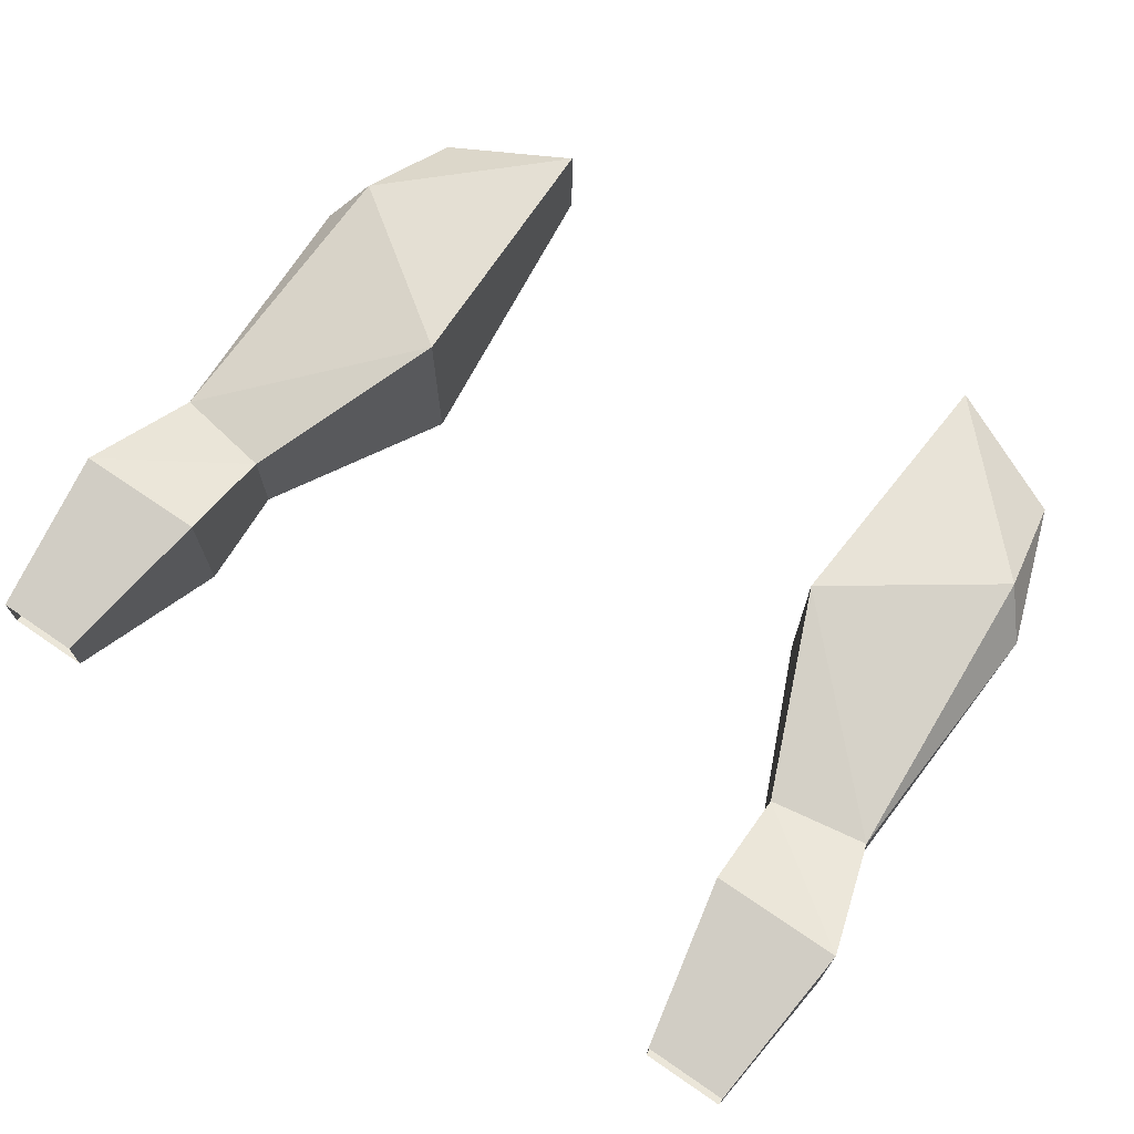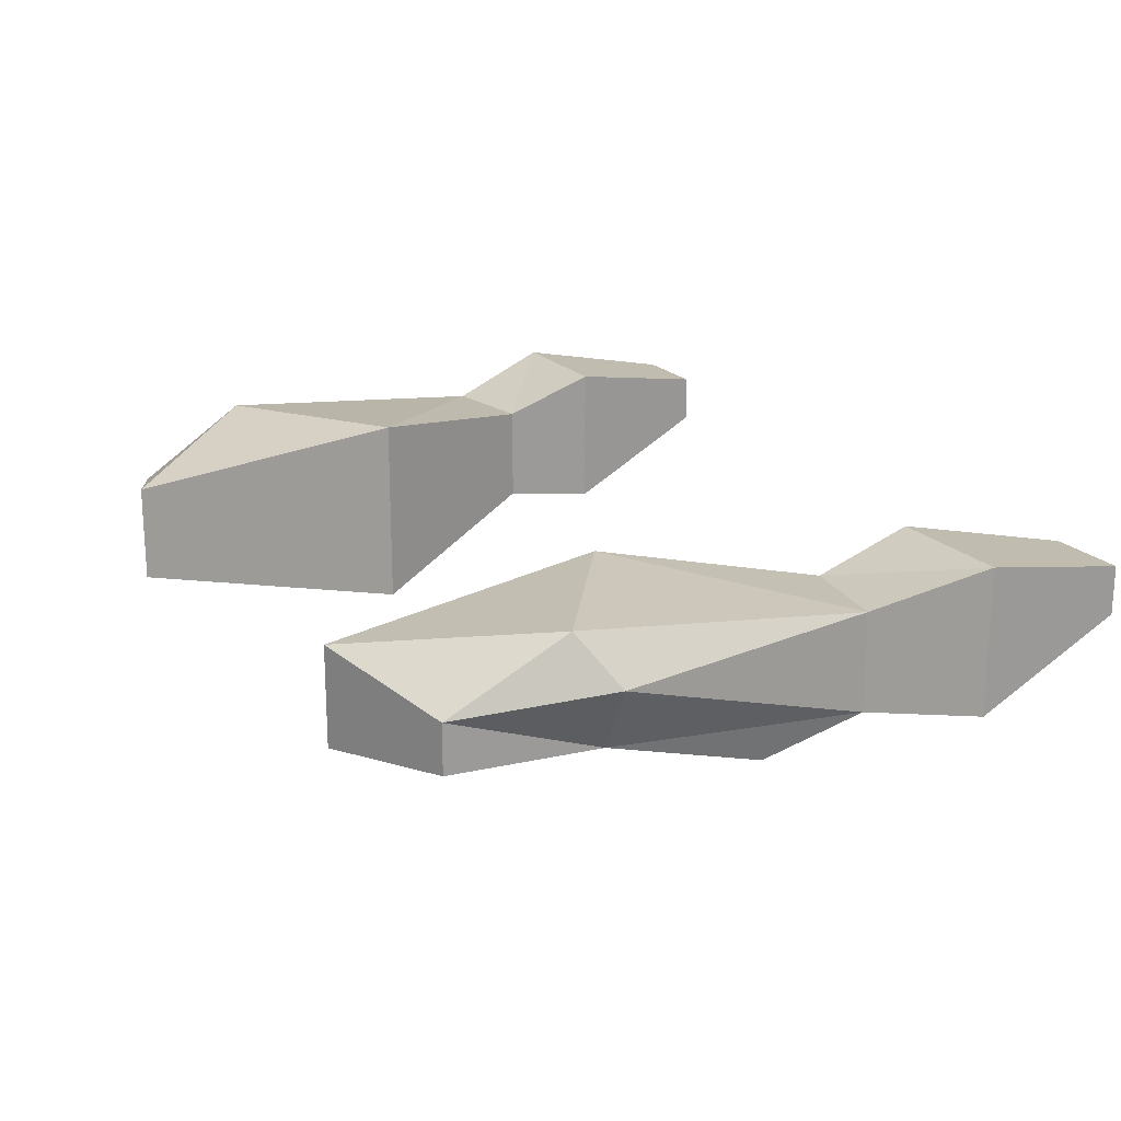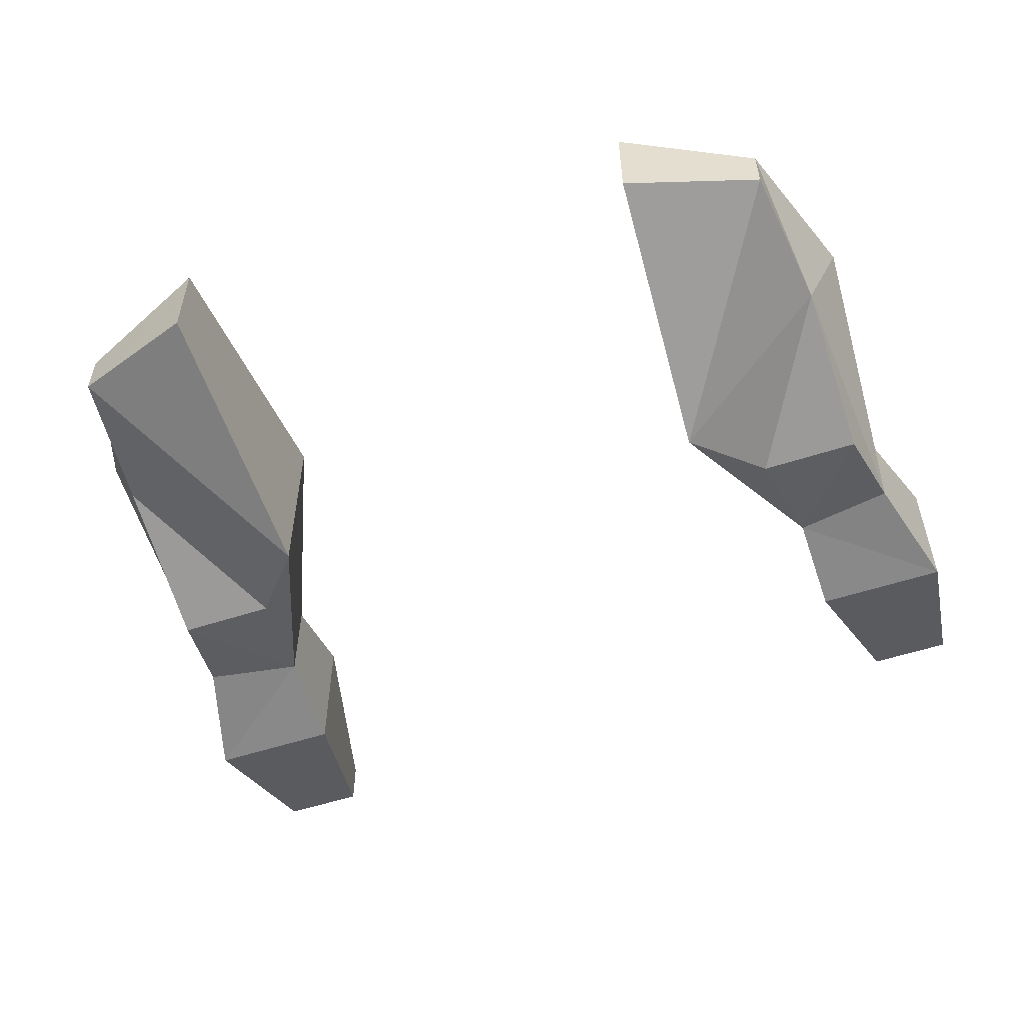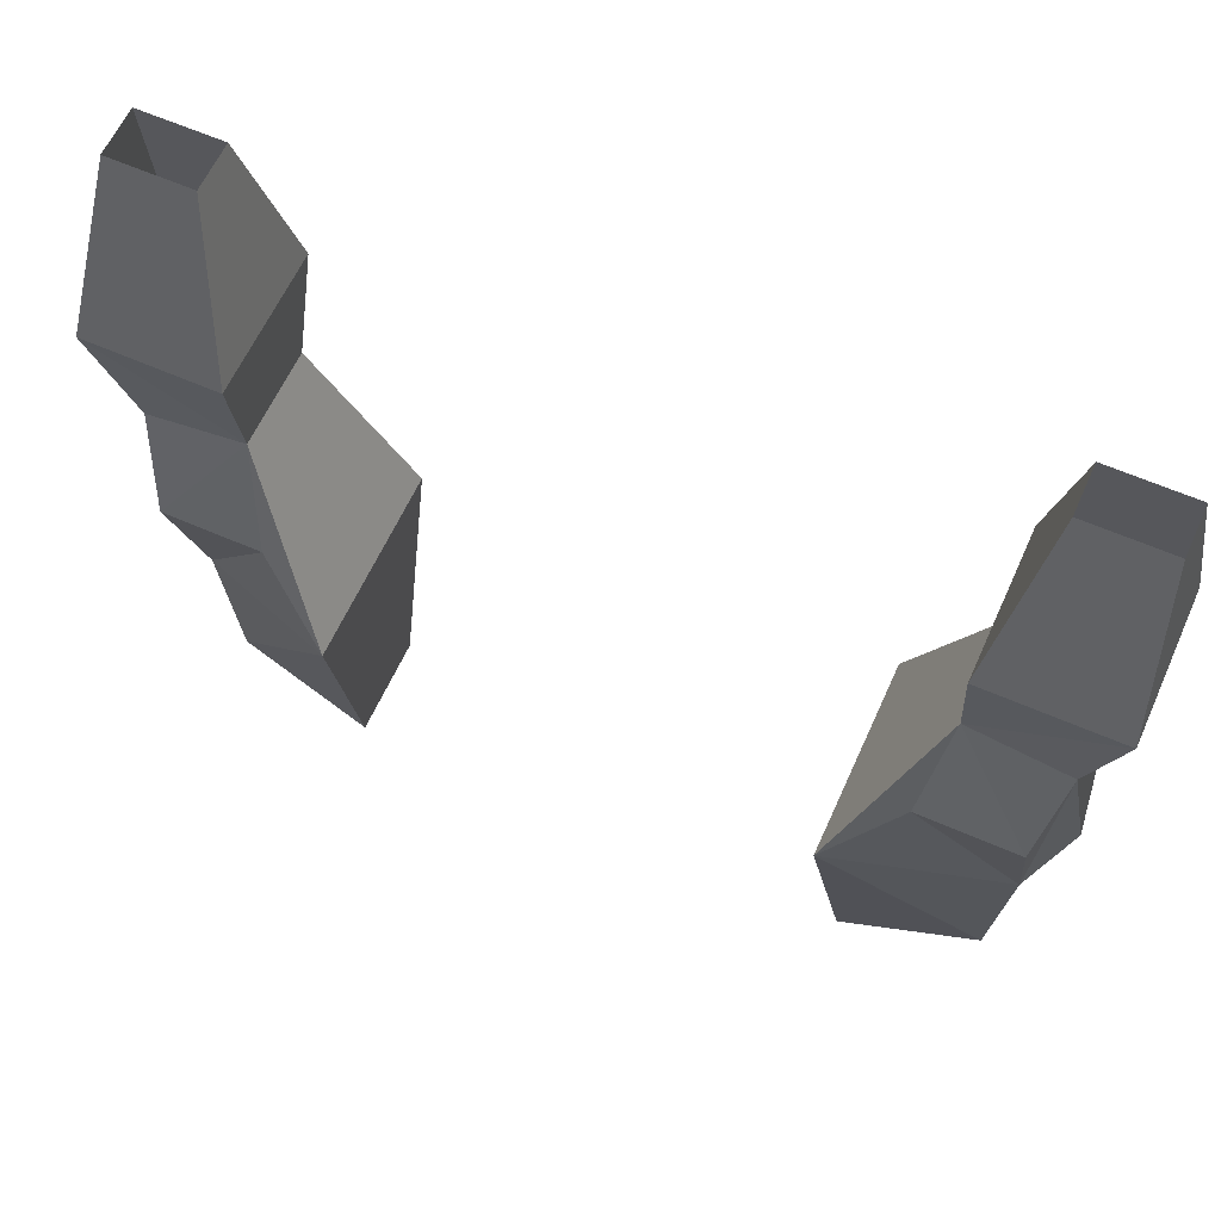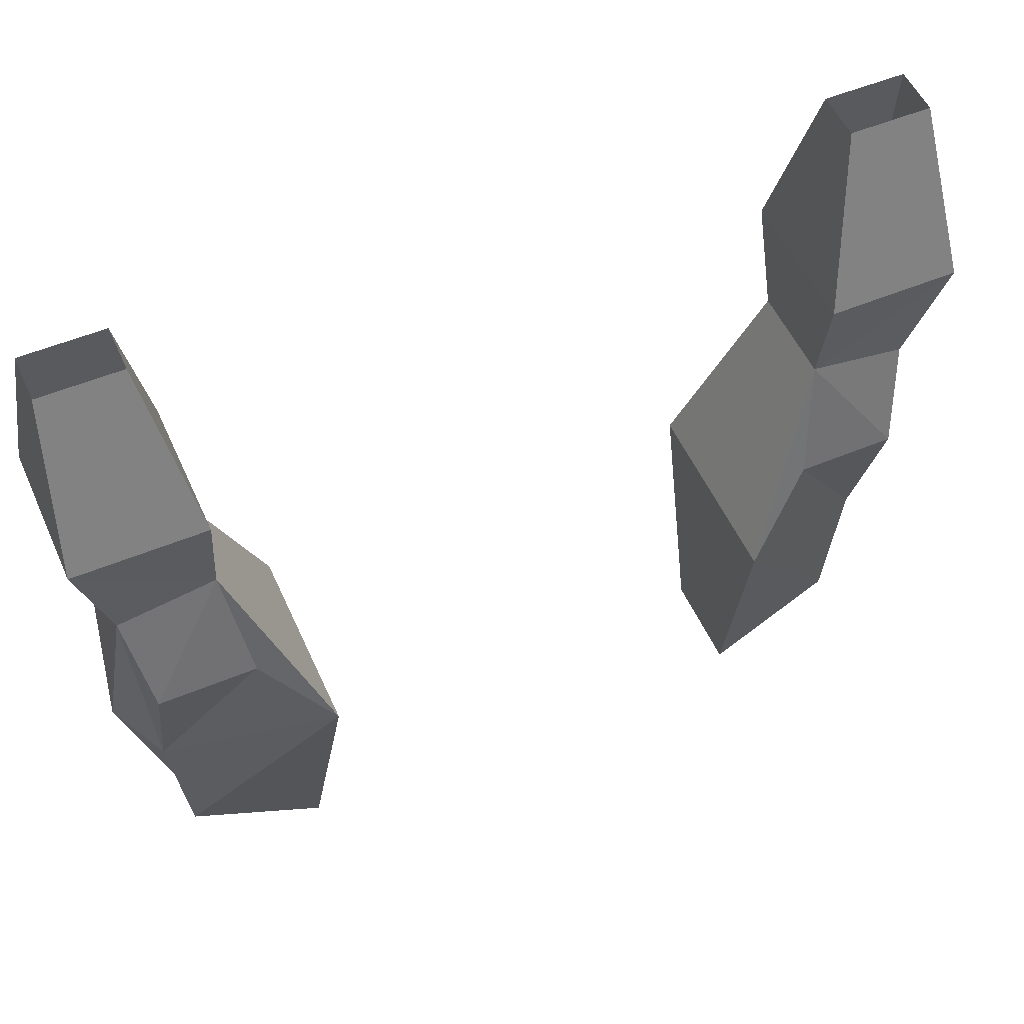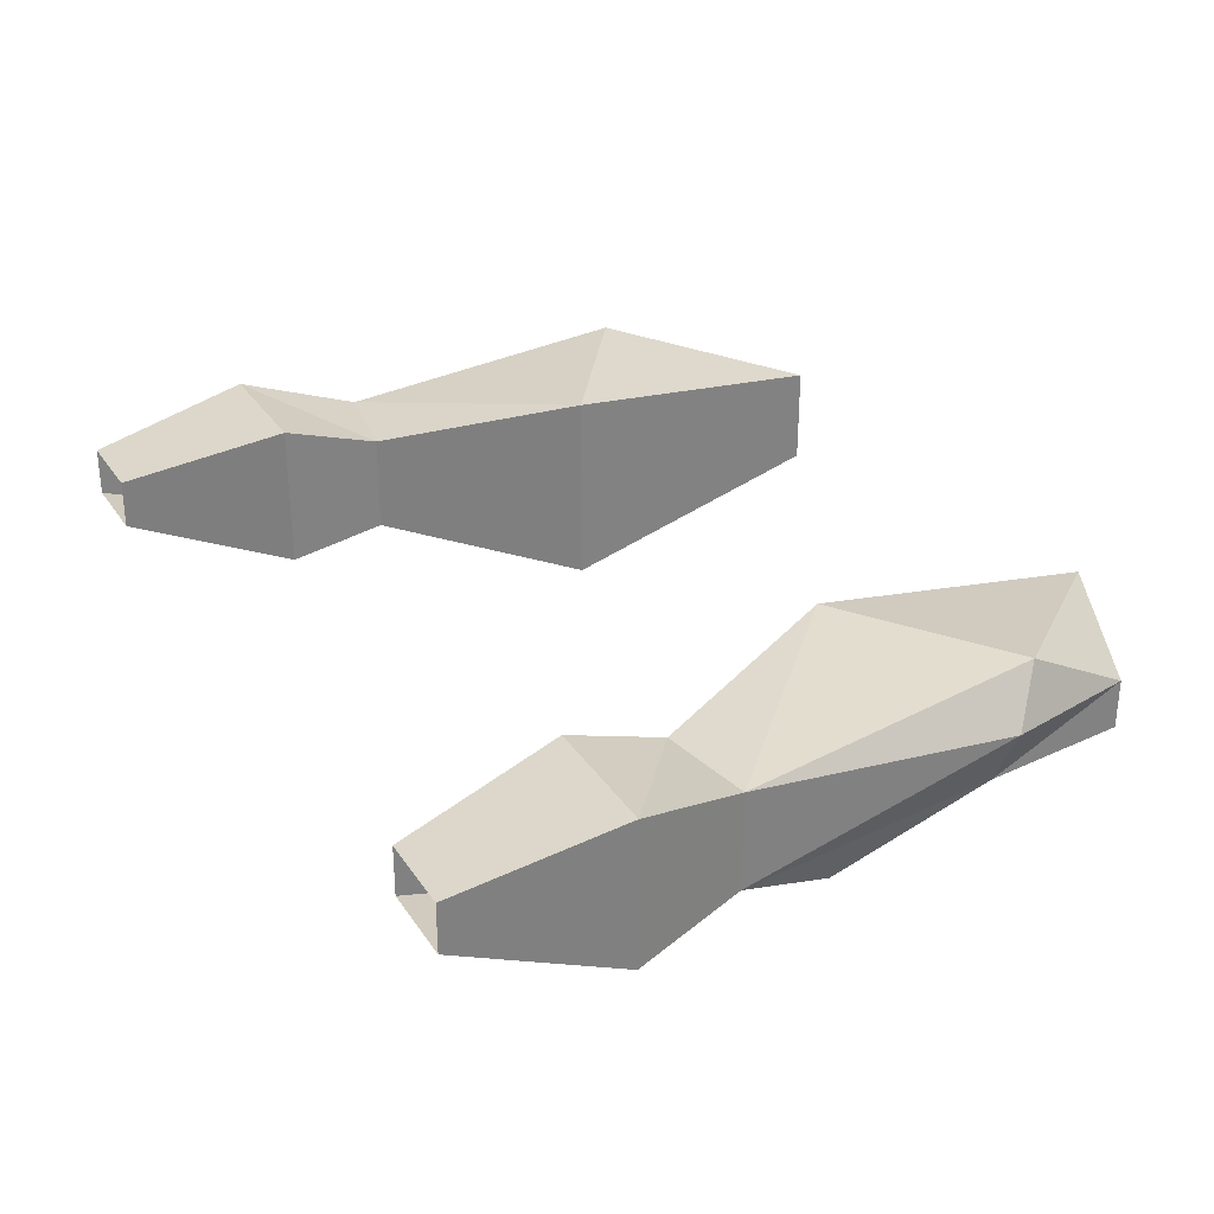
<metadata>
{"format":"obj","ext":"obj","renderer":"f3d","projection":"perspective","resolution":1024,"background":"white","views":[{"elev":70.2,"azim":-145.6,"up":"+Z"},{"elev":20.0,"azim":61.2,"up":"+Z"},{"elev":-54.6,"azim":19.1,"up":"+Z"},{"elev":61.6,"azim":-155.9,"up":"+Y"},{"elev":53.5,"azim":156.1,"up":"+Y"},{"elev":30.5,"azim":-117.7,"up":"+Z"}]}
</metadata>
<code>
o npc/woman_3/3
v 19 -126 -2
v 19 -120 6
v 19 -120 -3
v 27 -120 -3
v 25 -127 -2
v 24 -133 -4
v 18 -133 -4
v 14 -138 -6
v 19 -126 4
v 27 -120 6
v 21 -110 4
v 21 -110 1
v 26 -110 1
v 25 -127 4
v 26 -143 3
v 24 -143 -1
v 23 -152 -1
v 15 -155 -2
v 15 -155 4
v 14 -138 3
v 14 -138 6
v 26 -110 4
v -25 -127 4
v -27 -120 6
v -25 -127 -2
v -26 -143 3
v -24 -145 6
v -14 -138 6
v -19 -126 4
v -19 -120 6
v -21 -110 4
v -26 -110 4
v -26 -110 1
v -27 -120 -3
v -19 -126 -2
v -24 -133 -4
v -24 -143 -1
v -23 -152 2
v -15 -155 4
v -14 -138 3
v -14 -138 -6
v -19 -120 -3
v -21 -110 1
v 23 -152 2
v 24 -145 6
v -15 -155 -2
v -23 -152 -1
v -18 -133 -4
f 1 2 3
f 1 3 4
f 1 4 5
f 1 5 6
f 1 6 7
f 1 7 8
f 1 8 9
f 1 9 2
f 2 9 10
f 2 10 11
f 2 11 12
f 2 12 3
f 3 12 13
f 3 13 4
f 4 13 10
f 4 10 5
f 5 10 14
f 5 14 15
f 5 15 16
f 5 16 6
f 6 16 7
f 7 16 8
f 8 16 17
f 8 17 18
f 8 18 19
f 8 19 20
f 8 20 9
f 9 20 21
f 9 21 14
f 9 14 10
f 11 10 22
f 22 10 13
f 23 24 25
f 23 25 26
f 23 26 27
f 23 27 28
f 23 28 29
f 23 29 24
f 24 29 30
f 24 30 31
f 24 31 32
f 24 32 33
f 24 33 34
f 24 34 25
f 25 34 35
f 25 35 36
f 25 36 37
f 25 37 26
f 26 37 38
f 26 38 27
f 27 38 39
f 27 39 28
f 28 39 40
f 28 40 29
f 29 40 41
f 29 41 35
f 29 35 30
f 30 35 42
f 30 42 43
f 30 43 31
f 42 35 34
f 42 34 33
f 42 33 43
f 19 44 45
f 19 45 21
f 19 21 20
f 17 16 44
f 17 44 18
f 18 44 19
f 15 44 16
f 44 15 45
f 45 15 14
f 45 14 21
f 41 46 47
f 41 47 37
f 41 37 48
f 41 48 35
f 35 48 36
f 36 48 37
f 46 39 38
f 46 38 47
f 47 38 37
f 41 39 46
f 39 41 40

</code>
